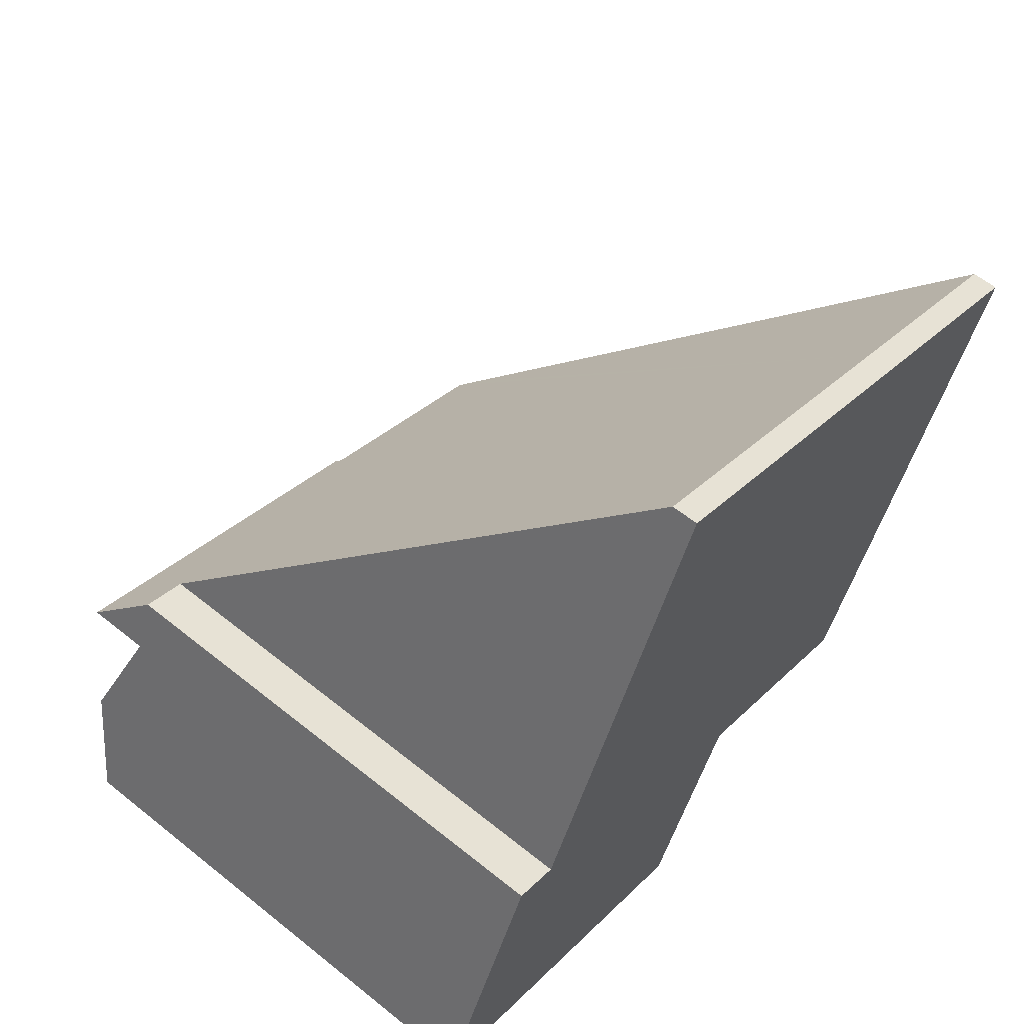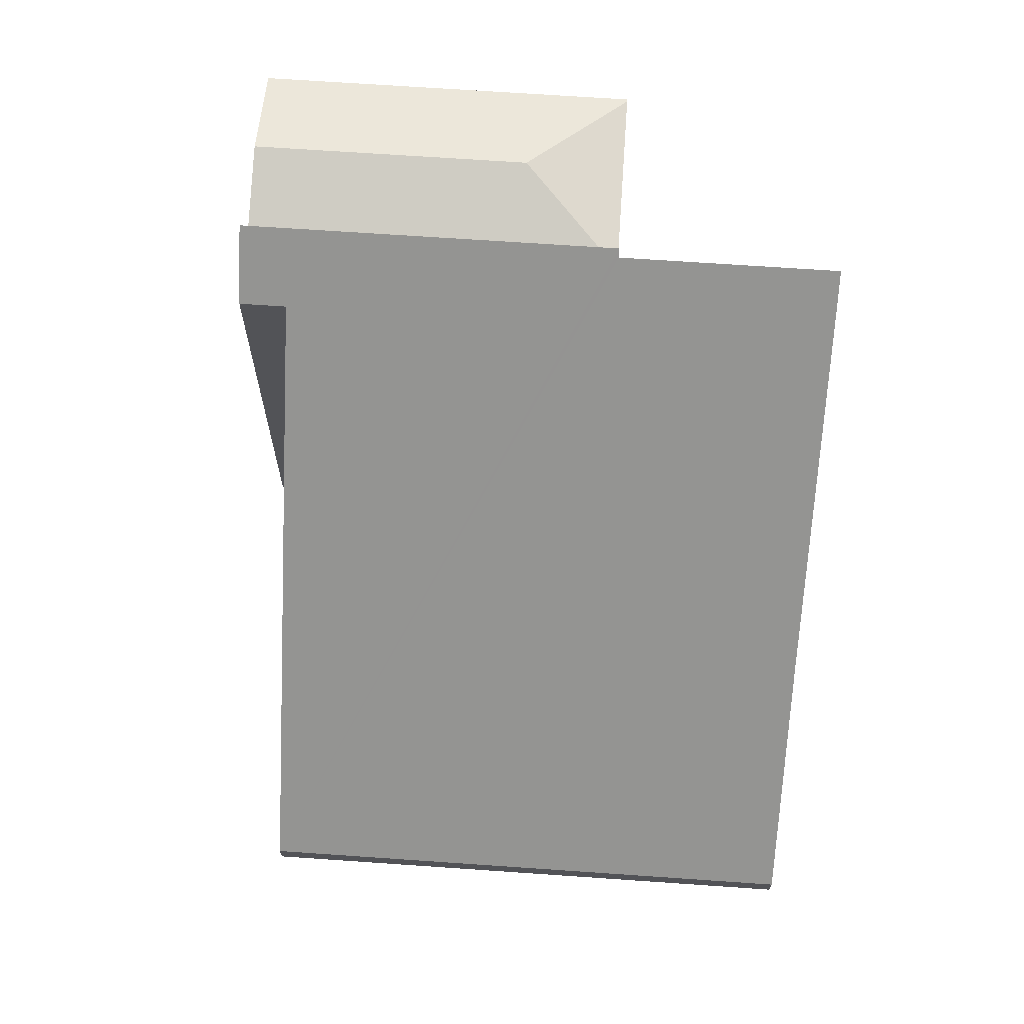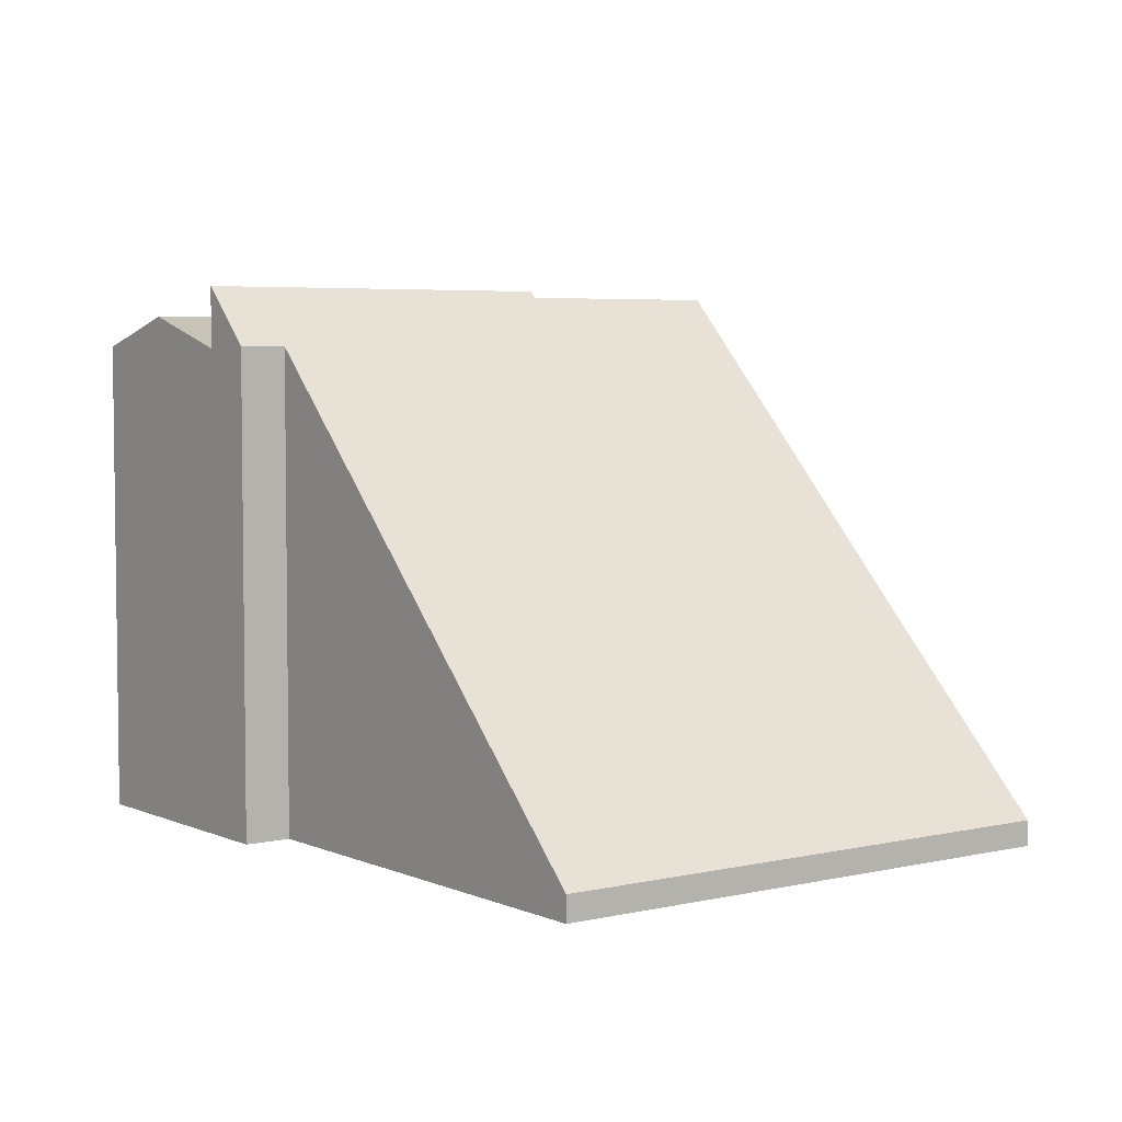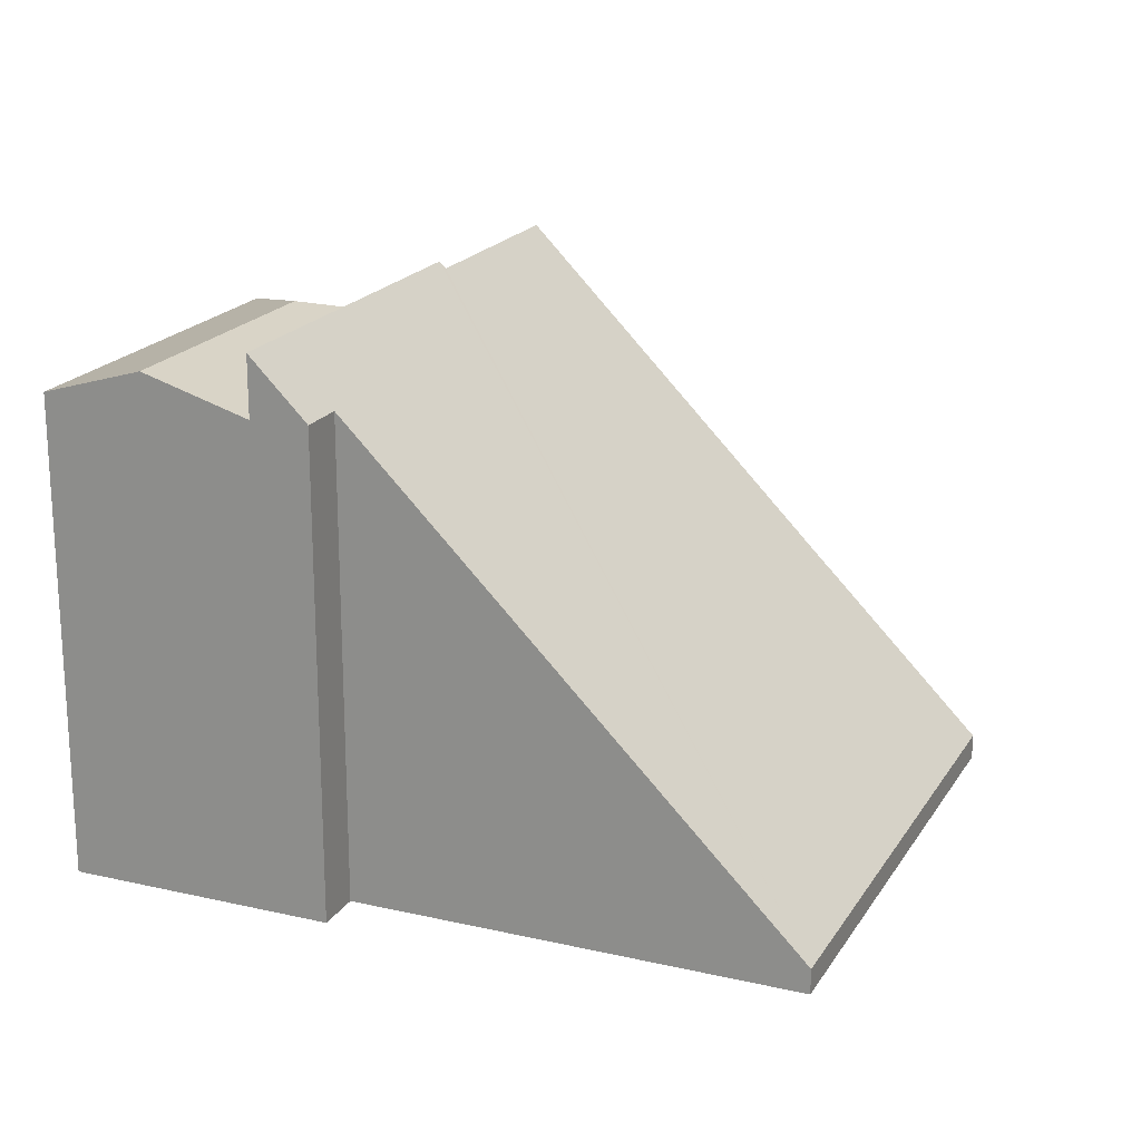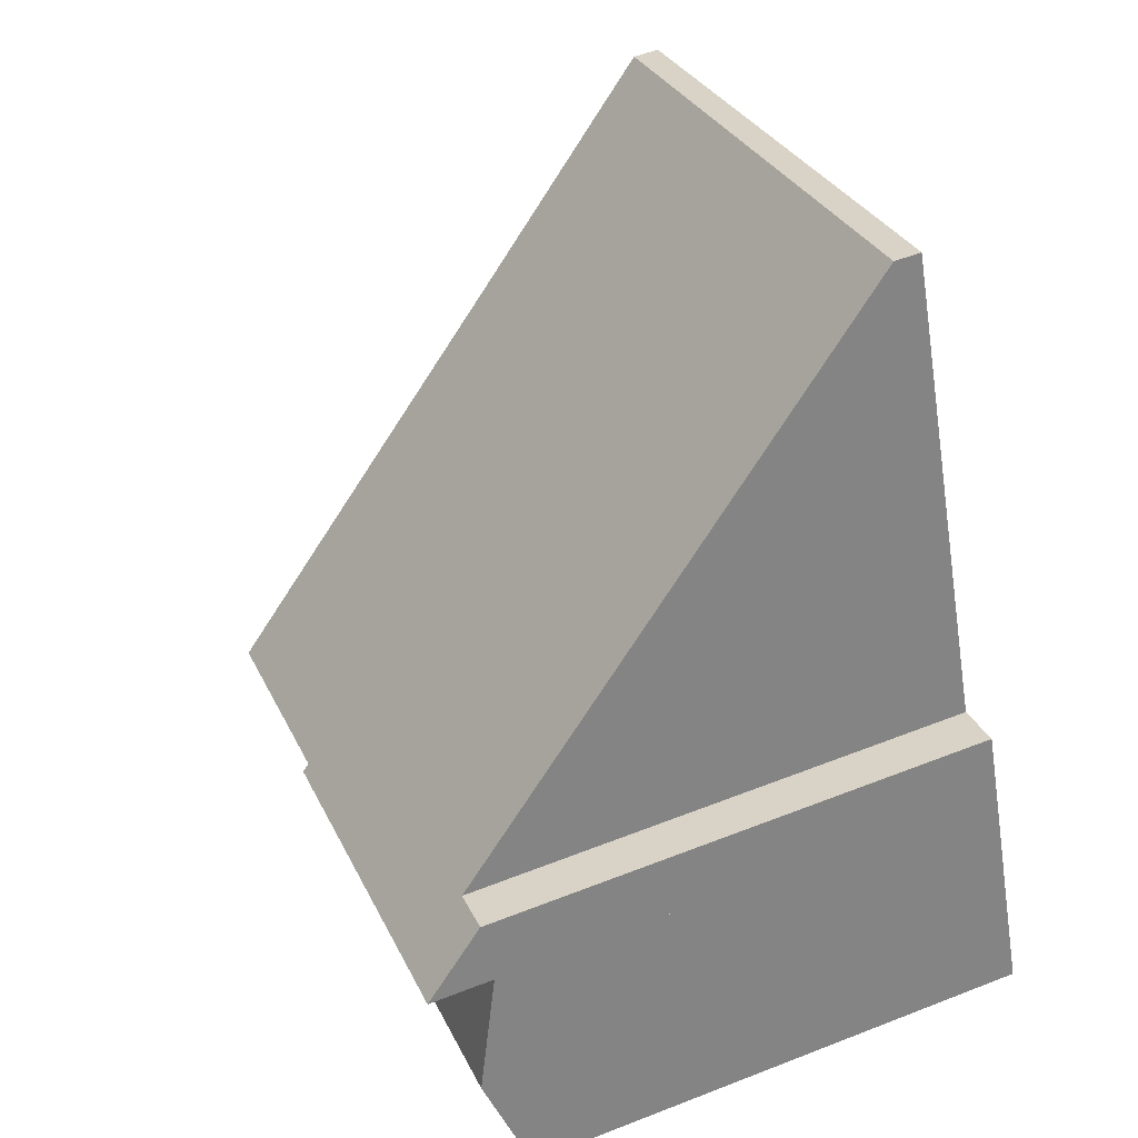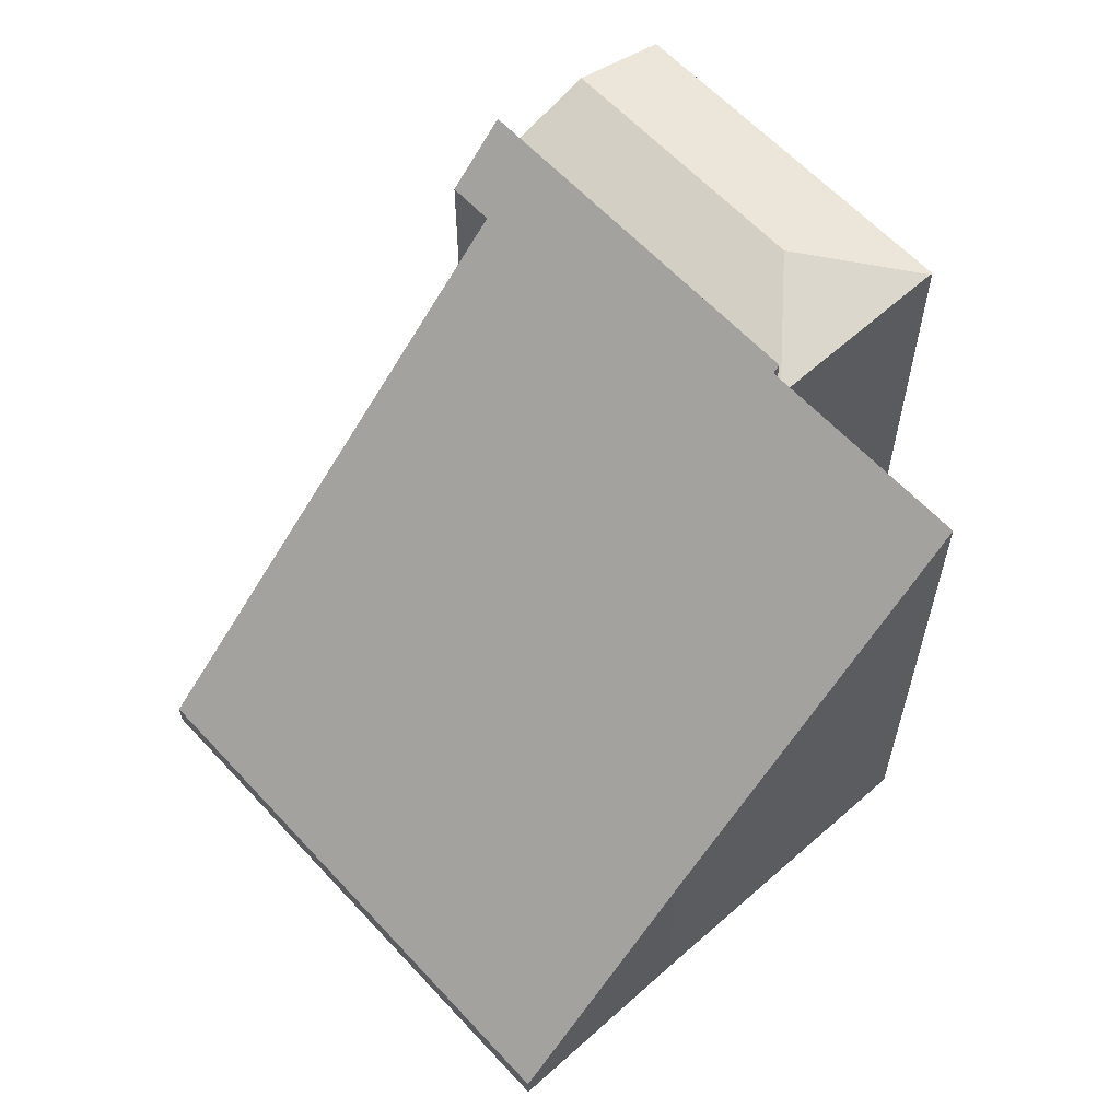
<metadata>
{"format":"obj","ext":"obj","renderer":"f3d","projection":"perspective","resolution":1024,"background":"white","views":[{"elev":60.3,"azim":-50.5,"up":"+Z"},{"elev":67.7,"azim":27.6,"up":"+Y"},{"elev":4.8,"azim":-12.9,"up":"+Y"},{"elev":19.8,"azim":-43.3,"up":"+Y"},{"elev":54.1,"azim":-112.7,"up":"+Z"},{"elev":61.0,"azim":71.2,"up":"+Y"}]}
</metadata>
<code>
v  6.539 7.271 0.506
v  1.286 7.235 2.94
v  6.589 7.235 0.62
v  4.535 7.721 -0.287
v  0.623 7.721 1.424
v  5.322 7.278 -2.277
v  0 7.264 4.448e-16
v  5.303 7.264 -2.319
v  1.286 -1.8e-16 2.94
v  0.623 -8.719e-17 1.424
v  0 0 0
v  6.589 -3.796e-17 0.62
v  5.303 1.42e-16 -2.319
v  6.539 -3.098e-17 0.506
v  5.322 1.394e-16 -2.277
v  11.59 3.273 3.745
v  9.76 0.379 7.696
v  12.74 0.379 6.391
v  9.84 7.737 -0.353
v  9.716 8.048 -0.638
v  6.742 8.048 0.663
v  5.056 0.379 9.754
v  6.629 8.048 0.712
v  6.589 8.149 0.62
v  2.302 7.265 3.458
v  1.286 8.149 2.94
v  1.64 7.265 3.748
v  2.302 -2.117e-16 3.458
v  5.056 -5.973e-16 9.754
v  1.64 -2.295e-16 3.748
v  9.76 -4.712e-16 7.696
v  12.74 -3.913e-16 6.391
v  11.59 -2.293e-16 3.745
v  9.84 2.162e-17 -0.353
v  9.716 3.907e-17 -0.638
v  6.629 -4.36e-17 0.712
v  6.742 -4.06e-17 0.663
g defaultobject
f 1 2 3
f 2 1 4
f 2 4 5
f 4 1 6
f 7 6 8
f 6 7 4
f 4 7 5
f 7 2 5
f 2 7 9
f 9 7 10
f 10 7 11
f 9 3 2
f 3 9 12
f 12 1 3
f 1 12 6
f 6 12 8
f 8 12 13
f 13 12 14
f 13 14 15
f 13 7 8
f 7 13 11
f 10 12 9
f 12 10 11
f 12 11 14
f 14 11 13
f 14 13 15
f 16 17 18
f 17 16 19
f 17 19 20
f 17 20 21
f 17 21 22
f 22 21 23
f 22 23 24
f 22 24 25
f 25 24 26
f 25 26 27
f 28 22 25
f 22 28 29
f 9 27 26
f 27 9 30
f 29 17 22
f 17 29 31
f 17 31 18
f 18 31 32
f 30 25 27
f 25 30 28
f 32 16 18
f 16 32 33
f 16 33 19
f 19 33 34
f 19 34 20
f 20 34 35
f 23 12 24
f 12 23 36
f 35 21 20
f 21 35 23
f 23 35 36
f 36 35 37
f 12 26 24
f 26 12 9
f 31 33 32
f 33 31 34
f 34 31 29
f 34 29 35
f 35 29 37
f 37 29 36
f 36 29 12
f 12 29 28
f 12 28 9
f 9 28 30

</code>
